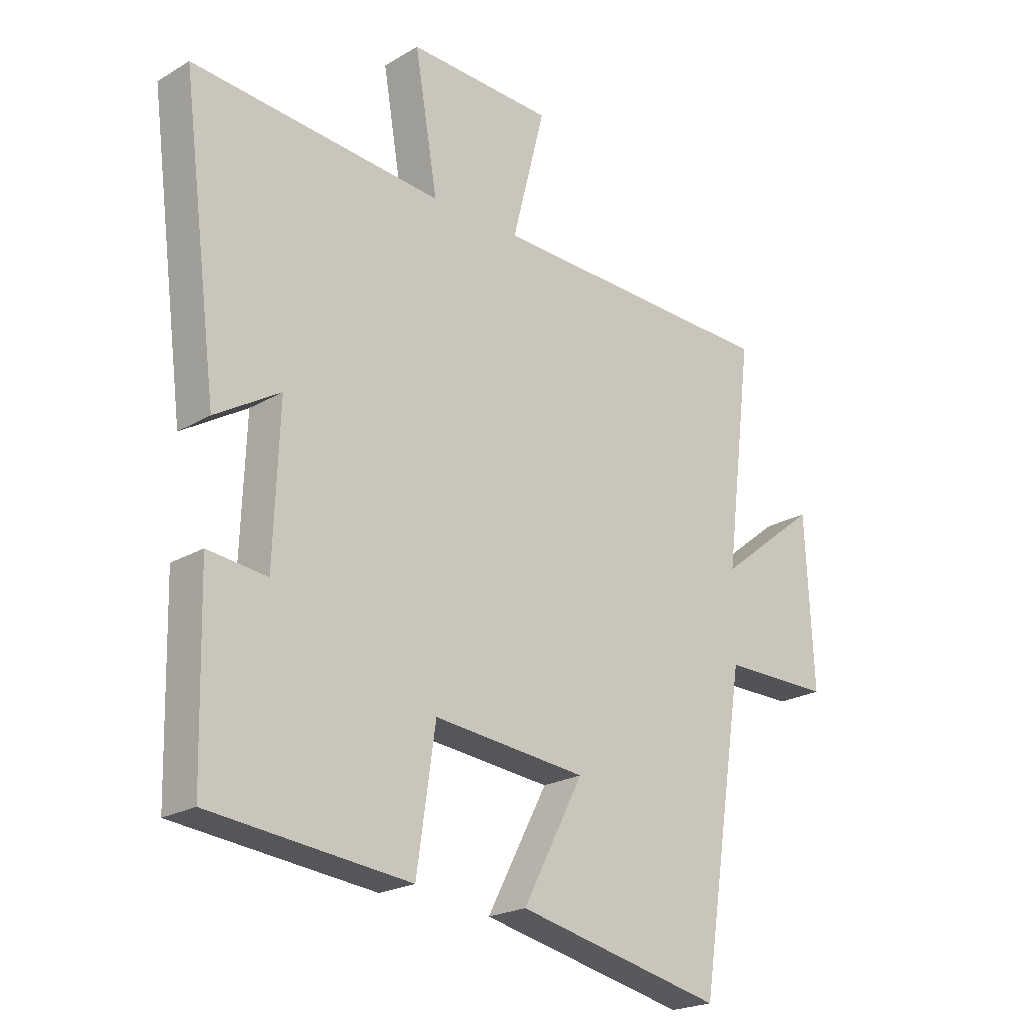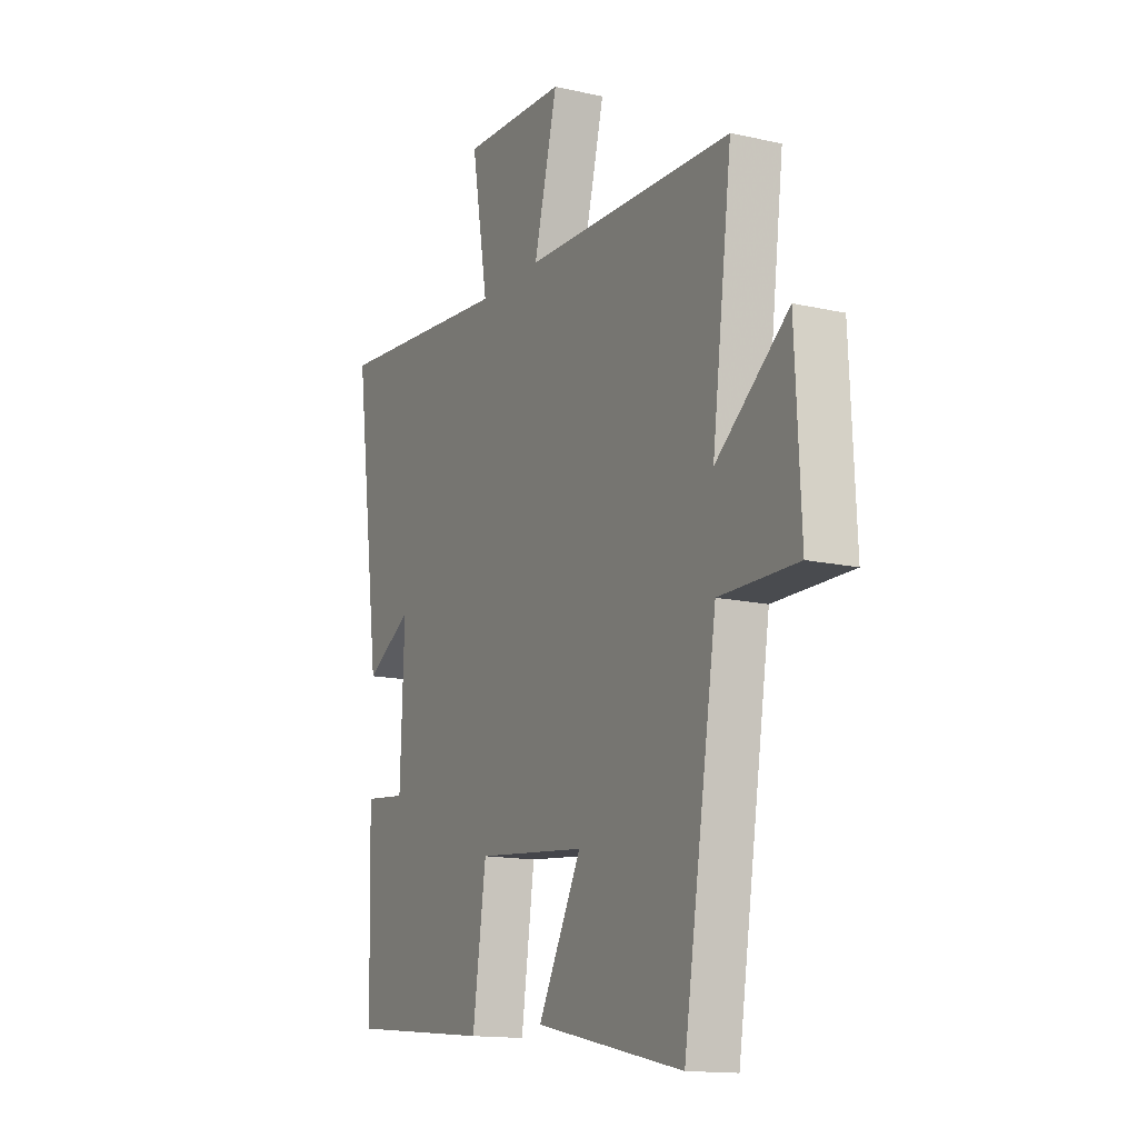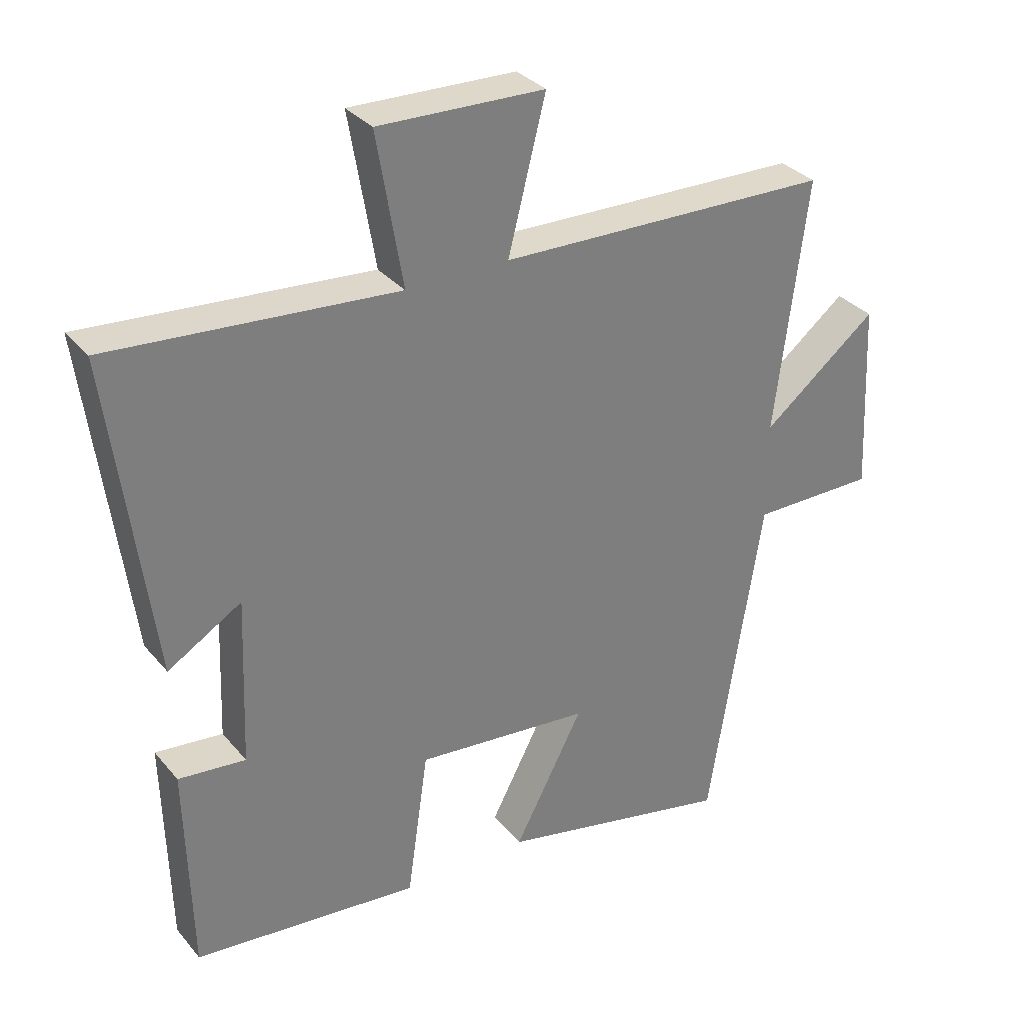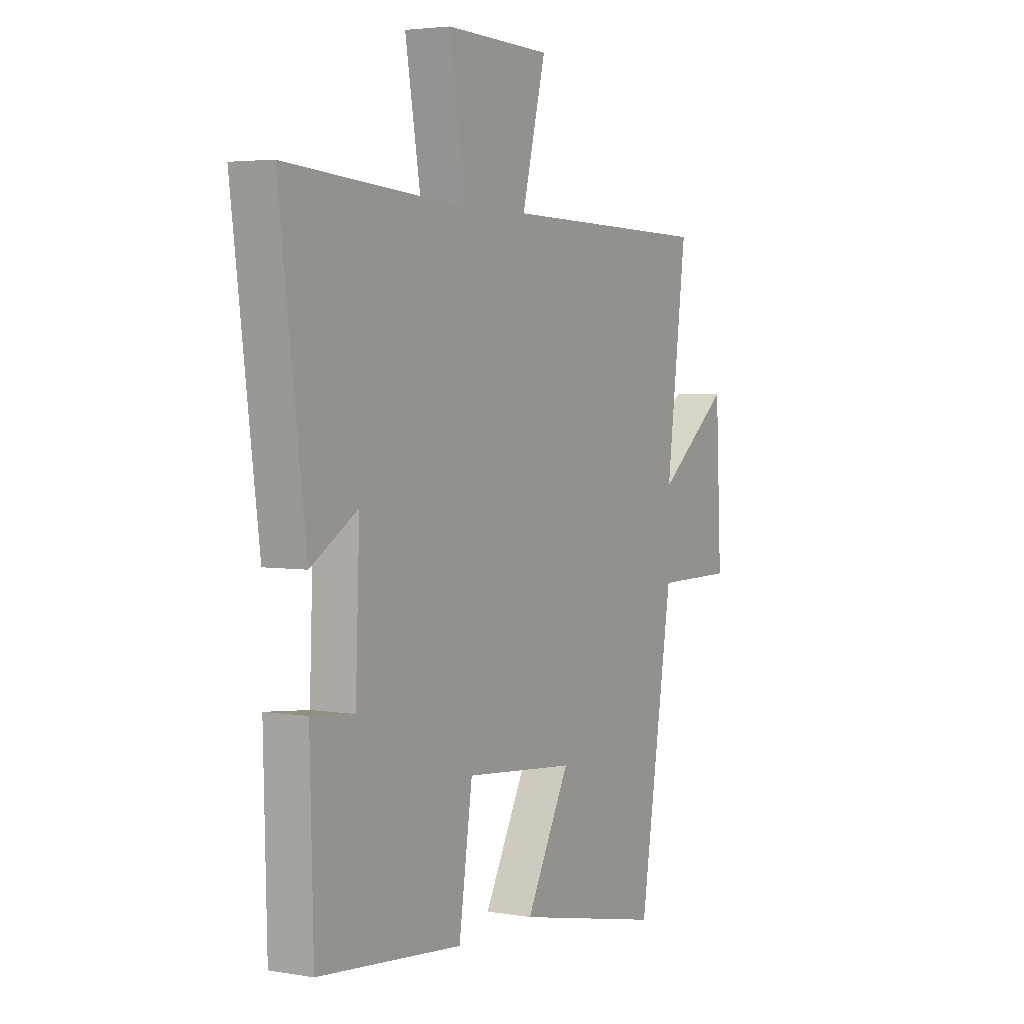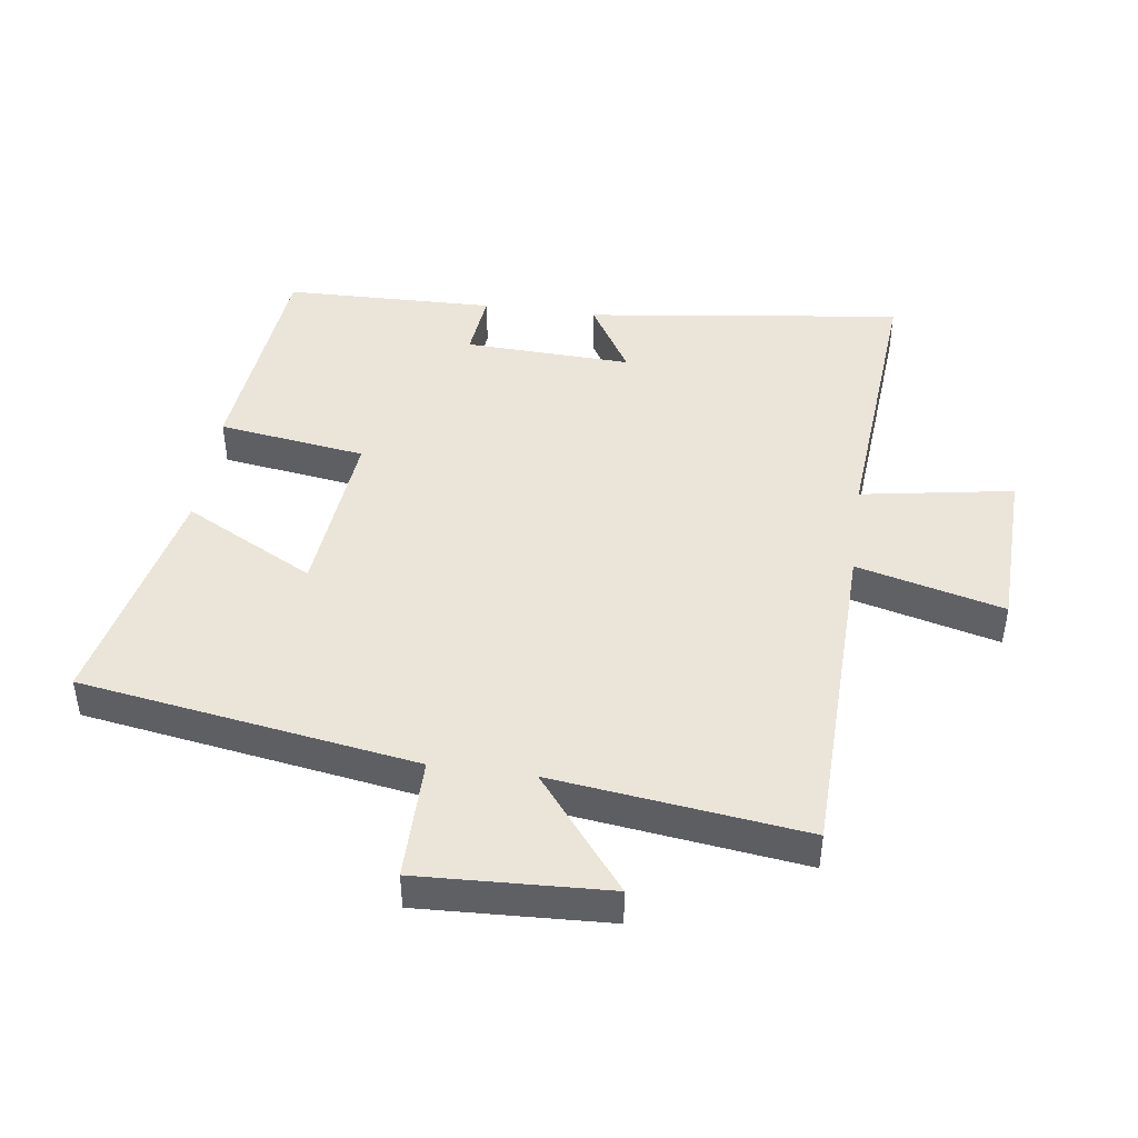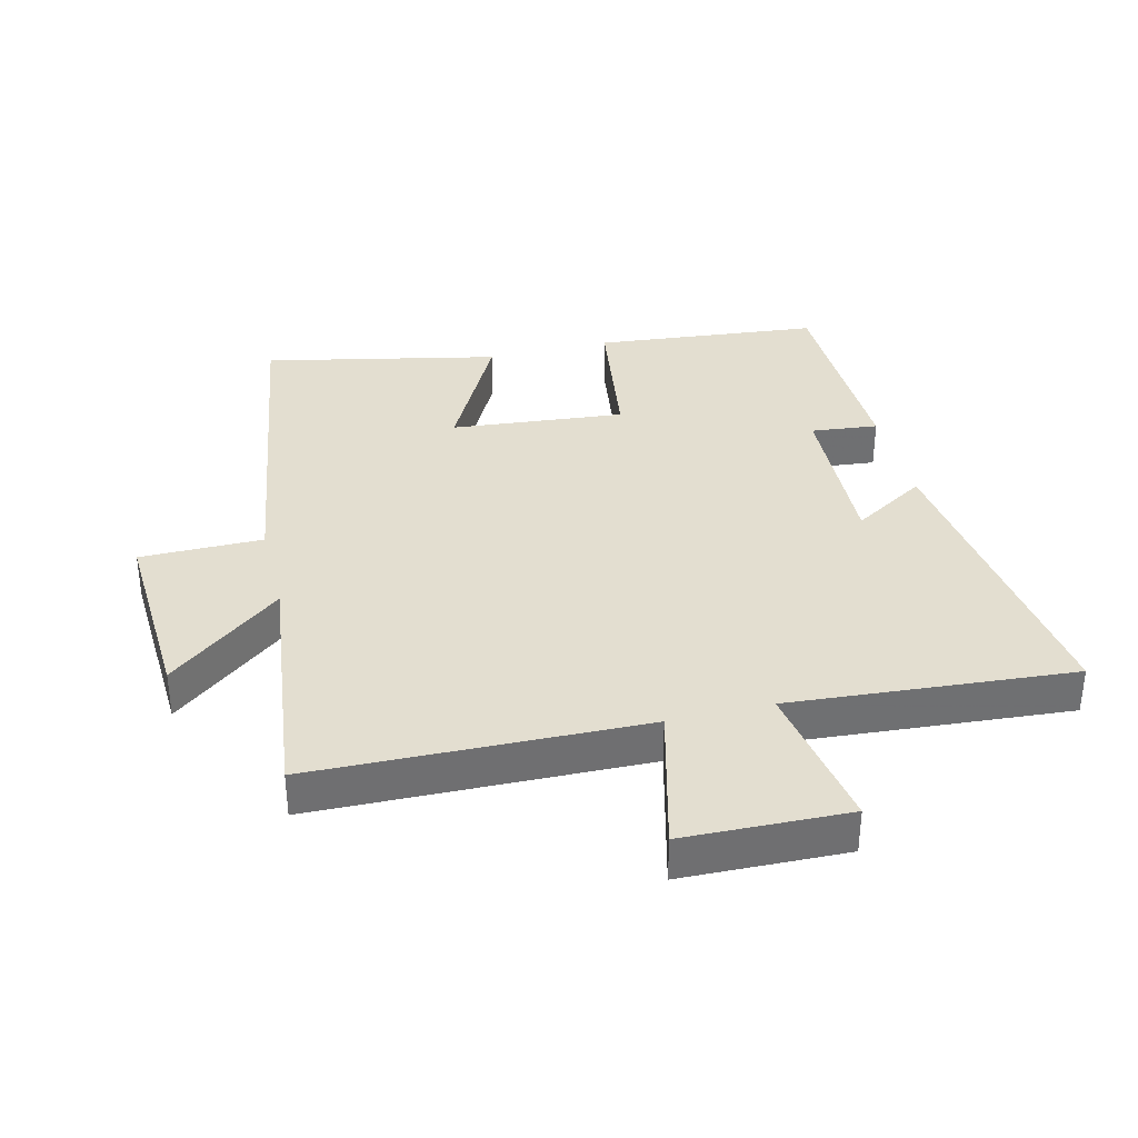
<metadata>
{"format":"obj","ext":"obj","renderer":"f3d","projection":"perspective","resolution":1024,"background":"white","views":[{"elev":-22.0,"azim":135.9,"up":"+Z"},{"elev":-14.2,"azim":-116.7,"up":"+Z"},{"elev":32.3,"azim":147.1,"up":"+Z"},{"elev":3.8,"azim":119.7,"up":"+Z"},{"elev":44.8,"azim":-82.1,"up":"+Y"},{"elev":35.7,"azim":-13.9,"up":"+Y"}]}
</metadata>
<code>
v -0.549 0.07 0.487
v -0.035 0.07 0.5
v -0.093 0.07 0.728
v 0.163 0.07 0.736
v 0.123 0.07 0.5
v 0.564 0.07 0.535
v 0.5 0.07 0.042
v 0.386 0.07 0.111
v 0.396 0.07 -0.149
v 0.5 0.07 -0.138
v 0.492 0.07 -0.465
v 0.142 0.07 -0.5
v 0.109 0.07 -0.271
v -0.161 0.07 -0.297
v -0.054 0.07 -0.5
v -0.418 0.07 -0.578
v -0.5 0.07 -0.057
v -0.691 0.07 -0.057
v -0.677 0.07 0.237
v -0.5 0.07 0.097
v -0.549 0 0.487
v -0.035 0 0.5
v -0.093 0 0.728
v 0.163 0 0.736
v 0.123 0 0.5
v 0.564 0 0.535
v 0.5 0 0.042
v 0.386 0 0.111
v 0.396 0 -0.149
v 0.5 0 -0.138
v 0.492 0 -0.465
v 0.142 0 -0.5
v 0.109 0 -0.271
v -0.161 0 -0.297
v -0.054 0 -0.5
v -0.418 0 -0.578
v -0.5 0 -0.057
v -0.691 0 -0.057
v -0.677 0 0.237
v -0.5 0 0.097
f 17 18 19 20
f 15 16 17 20
f 14 15 20
f 13 14 20 1
f 10 11 12 13
f 9 10 13
f 8 9 13 1
f 5 6 7 8
f 5 8 1 2
f 2 3 4 5
f 40 39 38 37
f 40 37 36 35
f 40 35 34
f 21 40 34 33
f 33 32 31 30
f 33 30 29
f 21 33 29 28
f 28 27 26 25
f 22 21 28 25
f 25 24 23 22
f 1 21 22 2
f 2 22 23 3
f 3 23 24 4
f 4 24 25 5
f 5 25 26 6
f 6 26 27 7
f 7 27 28 8
f 8 28 29 9
f 9 29 30 10
f 10 30 31 11
f 11 31 32 12
f 12 32 33 13
f 13 33 34 14
f 14 34 35 15
f 15 35 36 16
f 16 36 37 17
f 17 37 38 18
f 18 38 39 19
f 19 39 40 20
f 20 40 21 1

</code>
